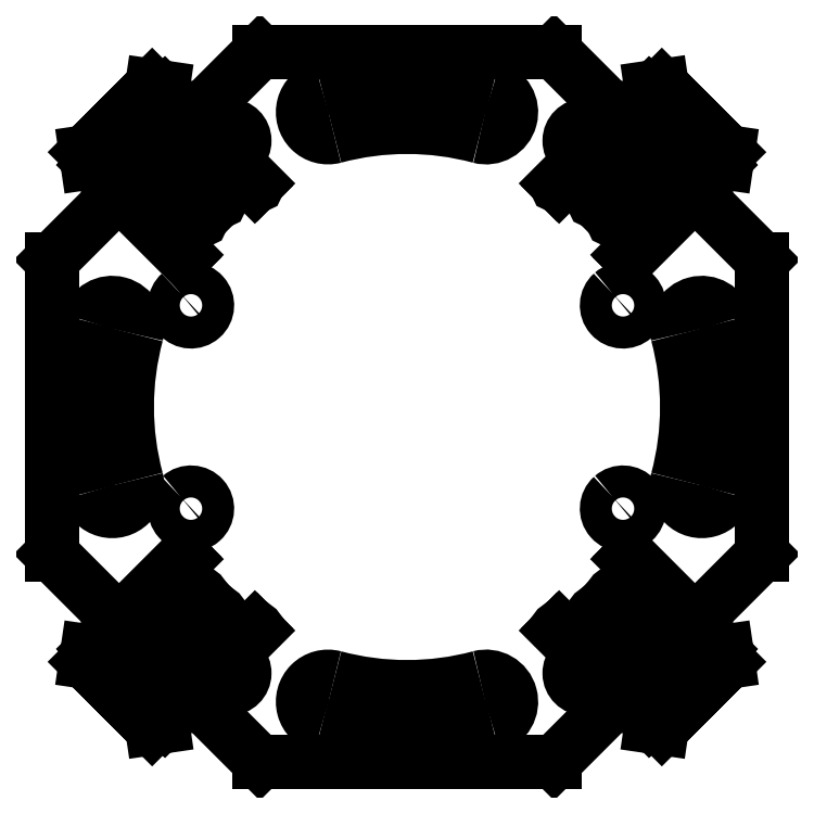
<metadata>
{"format":"dxf","ext":"dxf","renderer":"ezdxf+matplotlib","layout":"modelspace","background":"white","min_lineweight":24,"dpi":150}
</metadata>
<code>
0
SECTION
2
ENTITIES
0
LINE
8
Shape2DView010
10
21.43
20
28.78
30
0
11
14.7
21
35.5
31
0
0
LINE
8
Shape2DView010
10
19.3
20
26.66
30
0
11
21.43
21
28.78
31
0
0
LINE
8
Shape2DView010
10
14.7
20
35.5
30
0
11
-14.7
21
35.5
31
0
0
ELLIPSE
8
Shape2DView010
10
17.78
20
26.61
30
0
11
1.01
21
-1.143
31
0
40
1
41
0.8793
42
5.527
0
LINE
8
Shape2DView010
10
-14.7
20
35.5
30
0
11
-21.43
21
28.78
31
0
0
LINE
8
Shape2DView010
10
14.99
20
22.34
30
0
11
17.73
21
25.08
31
0
0
LINE
8
Shape2DView010
10
-19.3
20
26.66
30
0
11
-21.43
21
28.78
31
0
0
ELLIPSE
8
Shape2DView010
10
15.1
20
22.24
30
0
11
0.09934
21
-0.1124
31
0
40
1
41
3.203
42
0.06156
0
ELLIPSE
8
Shape2DView010
10
-17.78
20
26.61
30
0
11
1.01
21
-1.143
31
0
40
1
41
5.592
42
3.956
0
LINE
8
Shape2DView010
10
18.22
20
25.15
30
0
11
15.2
21
22.13
31
0
0
LINE
8
Shape2DView010
10
-14.99
20
22.34
30
0
11
-17.73
21
25.08
31
0
0
ELLIPSE
8
Shape2DView010
10
17.78
20
26.61
30
0
11
1.01
21
-1.143
31
0
40
1
41
5.851
42
0.5553
0
ELLIPSE
8
Shape2DView010
10
-15.1
20
22.24
30
0
11
0.09934
21
-0.1124
31
0
40
1
41
4.774
42
1.632
0
LINE
8
Shape2DView010
10
24.25
20
31.18
30
0
11
19.24
21
26.17
31
0
0
LINE
8
Shape2DView010
10
-18.22
20
25.15
30
0
11
-15.2
21
22.13
31
0
0
LINE
8
Shape2DView010
10
24.25
20
31.18
30
0
11
24.18
21
31.25
31
0
0
ELLIPSE
8
Shape2DView010
10
-17.78
20
26.61
30
0
11
1.01
21
-1.143
31
0
40
1
41
4.28
42
5.268
0
ELLIPSE
8
Shape2DView010
10
24.47
20
31.54
30
0
11
0.2649
21
-0.2997
31
0
40
1
41
2.563
42
4.774
0
LINE
8
Shape2DView010
10
-24.25
20
31.18
30
0
11
-19.24
21
26.17
31
0
0
LINE
8
Shape2DView010
10
25.47
20
32.09
30
0
11
24.41
21
31.93
31
0
0
LINE
8
Shape2DView010
10
-24.18
20
31.25
30
0
11
-24.25
21
31.18
31
0
0
LINE
8
Shape2DView010
10
27.73
20
29.83
30
0
11
25.47
21
32.09
31
0
0
ELLIPSE
8
Shape2DView010
10
-24.47
20
31.54
30
0
11
0.2649
21
-0.2997
31
0
40
1
41
0.06156
42
2.273
0
LINE
8
Shape2DView010
10
18.68
20
20.77
30
0
11
27.73
21
29.83
31
0
0
LINE
8
Shape2DView010
10
-24.41
20
31.93
30
0
11
-25.47
21
32.09
31
0
0
ELLIPSE
8
Shape2DView010
10
18.79
20
20.67
30
0
11
0.09934
21
-0.1124
31
0
40
1
41
3.203
42
0.06156
0
LINE
8
Shape2DView010
10
-25.47
20
32.09
30
0
11
-27.73
21
29.83
31
0
0
LINE
8
Shape2DView010
10
27.95
20
29.61
30
0
11
18.89
21
20.56
31
0
0
LINE
8
Shape2DView010
10
-27.73
20
29.83
30
0
11
-18.68
21
20.77
31
0
0
LINE
8
Shape2DView010
10
29.61
20
27.95
30
0
11
27.95
21
29.61
31
0
0
ELLIPSE
8
Shape2DView010
10
-18.79
20
20.67
30
0
11
0.09934
21
-0.1124
31
0
40
1
41
4.774
42
1.632
0
LINE
8
Shape2DView010
10
20.56
20
18.89
30
0
11
29.61
21
27.95
31
0
0
LINE
8
Shape2DView010
10
-18.89
20
20.56
30
0
11
-27.95
21
29.61
31
0
0
ELLIPSE
8
Shape2DView010
10
20.67
20
18.79
30
0
11
0.09934
21
-0.1124
31
0
40
1
41
3.203
42
0.06156
0
LINE
8
Shape2DView010
10
-27.95
20
29.61
30
0
11
-29.61
21
27.95
31
0
0
LINE
8
Shape2DView010
10
29.83
20
27.73
30
0
11
20.77
21
18.68
31
0
0
LINE
8
Shape2DView010
10
-29.61
20
27.95
30
0
11
-20.56
21
18.89
31
0
0
LINE
8
Shape2DView010
10
32.09
20
25.47
30
0
11
29.83
21
27.73
31
0
0
ELLIPSE
8
Shape2DView010
10
-20.67
20
18.79
30
0
11
0.09934
21
-0.1124
31
0
40
1
41
4.774
42
1.632
0
LINE
8
Shape2DView010
10
31.93
20
24.41
30
0
11
32.09
21
25.47
31
0
0
LINE
8
Shape2DView010
10
-20.77
20
18.68
30
0
11
-29.83
21
27.73
31
0
0
ELLIPSE
8
Shape2DView010
10
31.54
20
24.47
30
0
11
0.2649
21
-0.2997
31
0
40
1
41
4.774
42
0.7019
0
LINE
8
Shape2DView010
10
-29.83
20
27.73
30
0
11
-32.09
21
25.47
31
0
0
LINE
8
Shape2DView010
10
31.25
20
24.18
30
0
11
31.18
21
24.25
31
0
0
LINE
8
Shape2DView010
10
-32.09
20
25.47
30
0
11
-31.93
21
24.41
31
0
0
LINE
8
Shape2DView010
10
31.18
20
24.25
30
0
11
22.13
21
15.2
31
0
0
ELLIPSE
8
Shape2DView010
10
-31.54
20
24.47
30
0
11
0.2649
21
-0.2997
31
0
40
1
41
4.134
42
0.06156
0
ELLIPSE
8
Shape2DView010
10
22.24
20
15.1
30
0
11
0.09934
21
-0.1124
31
0
40
1
41
3.203
42
0.06156
0
LINE
8
Shape2DView010
10
-31.18
20
24.25
30
0
11
-31.25
21
24.18
31
0
0
LINE
8
Shape2DView010
10
22.34
20
14.99
30
0
11
28.78
21
21.43
31
0
0
LINE
8
Shape2DView010
10
-31.18
20
24.25
30
0
11
-22.13
21
15.2
31
0
0
LINE
8
Shape2DView010
10
35.5
20
14.7
30
0
11
28.78
21
21.43
31
0
0
ELLIPSE
8
Shape2DView010
10
-22.24
20
15.1
30
0
11
0.09934
21
-0.1124
31
0
40
1
41
4.774
42
1.632
0
LINE
8
Shape2DView010
10
35.5
20
-14.7
30
0
11
35.5
21
14.7
31
0
0
LINE
8
Shape2DView010
10
-22.34
20
14.99
30
0
11
-28.78
21
21.43
31
0
0
LINE
8
Shape2DView010
10
28.78
20
-21.43
30
0
11
35.5
21
-14.7
31
0
0
LINE
8
Shape2DView010
10
-28.78
20
21.43
30
0
11
-35.5
21
14.7
31
0
0
LINE
8
Shape2DView010
10
22.34
20
-14.99
30
0
11
28.78
21
-21.43
31
0
0
LINE
8
Shape2DView010
10
-35.5
20
14.7
30
0
11
-35.5
21
-14.7
31
0
0
ELLIPSE
8
Shape2DView010
10
22.24
20
-15.1
30
0
11
0.09934
21
-0.1124
31
0
40
1
41
1.632
42
4.774
0
LINE
8
Shape2DView010
10
-35.5
20
-14.7
30
0
11
-28.78
21
-21.43
31
0
0
LINE
8
Shape2DView010
10
31.18
20
-24.25
30
0
11
22.13
21
-15.2
31
0
0
LINE
8
Shape2DView010
10
-22.34
20
-14.99
30
0
11
-28.78
21
-21.43
31
0
0
LINE
8
Shape2DView010
10
31.18
20
-24.25
30
0
11
31.25
21
-24.18
31
0
0
ELLIPSE
8
Shape2DView010
10
-22.24
20
-15.1
30
0
11
0.09934
21
-0.1124
31
0
40
1
41
0.06156
42
3.203
0
ELLIPSE
8
Shape2DView010
10
31.54
20
-24.47
30
0
11
0.2649
21
-0.2997
31
0
40
1
41
0.992
42
3.203
0
LINE
8
Shape2DView010
10
-31.18
20
-24.25
30
0
11
-22.13
21
-15.2
31
0
0
LINE
8
Shape2DView010
10
32.09
20
-25.47
30
0
11
31.93
21
-24.41
31
0
0
LINE
8
Shape2DView010
10
-31.25
20
-24.18
30
0
11
-31.18
21
-24.25
31
0
0
LINE
8
Shape2DView010
10
29.83
20
-27.73
30
0
11
32.09
21
-25.47
31
0
0
ELLIPSE
8
Shape2DView010
10
-31.54
20
-24.47
30
0
11
0.2649
21
-0.2997
31
0
40
1
41
1.632
42
3.843
0
LINE
8
Shape2DView010
10
20.77
20
-18.68
30
0
11
29.83
21
-27.73
31
0
0
LINE
8
Shape2DView010
10
-31.93
20
-24.41
30
0
11
-32.09
21
-25.47
31
0
0
ELLIPSE
8
Shape2DView010
10
20.67
20
-18.79
30
0
11
0.09934
21
-0.1124
31
0
40
1
41
1.632
42
4.774
0
LINE
8
Shape2DView010
10
-32.09
20
-25.47
30
0
11
-29.83
21
-27.73
31
0
0
LINE
8
Shape2DView010
10
29.61
20
-27.95
30
0
11
20.56
21
-18.89
31
0
0
LINE
8
Shape2DView010
10
-29.83
20
-27.73
30
0
11
-20.77
21
-18.68
31
0
0
LINE
8
Shape2DView010
10
27.95
20
-29.61
30
0
11
29.61
21
-27.95
31
0
0
ELLIPSE
8
Shape2DView010
10
-20.67
20
-18.79
30
0
11
0.09934
21
-0.1124
31
0
40
1
41
0.06156
42
3.203
0
LINE
8
Shape2DView010
10
18.89
20
-20.56
30
0
11
27.95
21
-29.61
31
0
0
LINE
8
Shape2DView010
10
-20.56
20
-18.89
30
0
11
-29.61
21
-27.95
31
0
0
ELLIPSE
8
Shape2DView010
10
18.79
20
-20.67
30
0
11
0.09934
21
-0.1124
31
0
40
1
41
1.632
42
4.774
0
LINE
8
Shape2DView010
10
-29.61
20
-27.95
30
0
11
-27.95
21
-29.61
31
0
0
LINE
8
Shape2DView010
10
27.73
20
-29.83
30
0
11
18.68
21
-20.77
31
0
0
LINE
8
Shape2DView010
10
-27.95
20
-29.61
30
0
11
-18.89
21
-20.56
31
0
0
LINE
8
Shape2DView010
10
25.47
20
-32.09
30
0
11
27.73
21
-29.83
31
0
0
ELLIPSE
8
Shape2DView010
10
-18.79
20
-20.67
30
0
11
0.09934
21
-0.1124
31
0
40
1
41
0.06156
42
3.203
0
LINE
8
Shape2DView010
10
24.41
20
-31.93
30
0
11
25.47
21
-32.09
31
0
0
LINE
8
Shape2DView010
10
-18.68
20
-20.77
30
0
11
-27.73
21
-29.83
31
0
0
ELLIPSE
8
Shape2DView010
10
24.47
20
-31.54
30
0
11
0.2649
21
-0.2997
31
0
40
1
41
3.203
42
5.414
0
LINE
8
Shape2DView010
10
-27.73
20
-29.83
30
0
11
-25.47
21
-32.09
31
0
0
LINE
8
Shape2DView010
10
24.18
20
-31.25
30
0
11
24.25
21
-31.18
31
0
0
LINE
8
Shape2DView010
10
-25.47
20
-32.09
30
0
11
-24.41
21
-31.93
31
0
0
LINE
8
Shape2DView010
10
24.25
20
-31.18
30
0
11
19.24
21
-26.17
31
0
0
ELLIPSE
8
Shape2DView010
10
-24.47
20
-31.54
30
0
11
0.2649
21
-0.2997
31
0
40
1
41
5.704
42
1.632
0
ELLIPSE
8
Shape2DView010
10
17.78
20
-26.61
30
0
11
1.01
21
-1.143
31
0
40
1
41
1.139
42
2.126
0
LINE
8
Shape2DView010
10
-24.25
20
-31.18
30
0
11
-24.18
21
-31.25
31
0
0
LINE
8
Shape2DView010
10
18.22
20
-25.15
30
0
11
15.2
21
-22.13
31
0
0
LINE
8
Shape2DView010
10
-24.25
20
-31.18
30
0
11
-19.24
21
-26.17
31
0
0
ELLIPSE
8
Shape2DView010
10
15.1
20
-22.24
30
0
11
0.09934
21
-0.1124
31
0
40
1
41
1.632
42
4.774
0
ELLIPSE
8
Shape2DView010
10
-17.78
20
-26.61
30
0
11
1.01
21
-1.143
31
0
40
1
41
2.709
42
3.697
0
LINE
8
Shape2DView010
10
14.99
20
-22.34
30
0
11
17.73
21
-25.08
31
0
0
LINE
8
Shape2DView010
10
-18.22
20
-25.15
30
0
11
-15.2
21
-22.13
31
0
0
ELLIPSE
8
Shape2DView010
10
17.78
20
-26.61
30
0
11
1.01
21
-1.143
31
0
40
1
41
2.45
42
5.559
0
ELLIPSE
8
Shape2DView010
10
-15.1
20
-22.24
30
0
11
0.09934
21
-0.1124
31
0
40
1
41
0.06156
42
3.203
0
ELLIPSE
8
Shape2DView010
10
17.78
20
-26.61
30
0
11
1.01
21
-1.143
31
0
40
1
41
5.559
42
0.8146
0
LINE
8
Shape2DView010
10
-14.99
20
-22.34
30
0
11
-17.73
21
-25.08
31
0
0
LINE
8
Shape2DView010
10
19.3
20
-26.66
30
0
11
21.43
21
-28.78
31
0
0
ELLIPSE
8
Shape2DView010
10
-17.78
20
-26.61
30
0
11
1.01
21
-1.143
31
0
40
1
41
5.559
42
2.385
0
LINE
8
Shape2DView010
10
14.7
20
-35.5
30
0
11
21.43
21
-28.78
31
0
0
ELLIPSE
8
Shape2DView010
10
-17.78
20
-26.61
30
0
11
1.01
21
-1.143
31
0
40
1
41
4.021
42
5.559
0
LINE
8
Shape2DView010
10
-14.7
20
-35.5
30
0
11
14.7
21
-35.5
31
0
0
LINE
8
Shape2DView010
10
-19.3
20
-26.66
30
0
11
-21.43
21
-28.78
31
0
0
LINE
8
Shape2DView010
10
-21.43
20
-28.78
30
0
11
-14.7
21
-35.5
31
0
0
ELLIPSE
8
Shape2DView010
10
-29.46
20
7.894
30
0
11
1.656
21
-1.873
31
0
40
1
41
0.5852
42
3.727
0
ELLIPSE
8
Shape2DView010
10
4.768e-06
20
4.215e-06
30
0
11
18.54
21
-20.98
31
0
40
1
41
3.727
42
4.25
0
ELLIPSE
8
Shape2DView010
10
4.768e-06
20
4.215e-06
30
0
11
21.85
21
-24.73
31
0
40
1
41
3.727
42
4.25
0
ELLIPSE
8
Shape2DView010
10
-29.46
20
-7.894
30
0
11
1.656
21
-1.873
31
0
40
1
41
4.25
42
1.109
0
ELLIPSE
8
Shape2DView010
10
-21.59
20
10.16
30
0
11
-1.06
21
1.199
31
0
40
1
41
0
42
6.283
0
ELLIPSE
8
Shape2DView010
10
-21.59
20
-10.16
30
0
11
-1.06
21
1.199
31
0
40
1
41
0
42
6.283
0
ELLIPSE
8
Shape2DView010
10
-7.894
20
-29.46
30
0
11
1.656
21
-1.873
31
0
40
1
41
2.156
42
5.298
0
ELLIPSE
8
Shape2DView010
10
4.768e-06
20
4.215e-06
30
0
11
18.54
21
-20.98
31
0
40
1
41
5.298
42
5.821
0
ELLIPSE
8
Shape2DView010
10
4.768e-06
20
4.215e-06
30
0
11
21.85
21
-24.73
31
0
40
1
41
5.298
42
5.821
0
ELLIPSE
8
Shape2DView010
10
7.894
20
-29.46
30
0
11
1.656
21
-1.873
31
0
40
1
41
5.821
42
2.68
0
ELLIPSE
8
Shape2DView010
10
7.894
20
29.46
30
0
11
1.656
21
-1.873
31
0
40
1
41
5.298
42
2.156
0
ELLIPSE
8
Shape2DView010
10
4.768e-06
20
4.215e-06
30
0
11
18.54
21
-20.98
31
0
40
1
41
2.156
42
2.68
0
ELLIPSE
8
Shape2DView010
10
4.768e-06
20
4.215e-06
30
0
11
21.85
21
-24.73
31
0
40
1
41
2.156
42
2.68
0
ELLIPSE
8
Shape2DView010
10
-7.894
20
29.46
30
0
11
1.656
21
-1.873
31
0
40
1
41
2.68
42
5.821
0
ELLIPSE
8
Shape2DView010
10
21.59
20
10.16
30
0
11
-1.06
21
1.199
31
0
40
1
41
0
42
6.283
0
ELLIPSE
8
Shape2DView010
10
21.59
20
-10.16
30
0
11
-1.06
21
1.199
31
0
40
1
41
0
42
6.283
0
ELLIPSE
8
Shape2DView010
10
29.46
20
-7.894
30
0
11
1.656
21
-1.873
31
0
40
1
41
3.727
42
0.5852
0
ELLIPSE
8
Shape2DView010
10
4.768e-06
20
4.215e-06
30
0
11
18.54
21
-20.98
31
0
40
1
41
0.5852
42
1.109
0
ELLIPSE
8
Shape2DView010
10
4.768e-06
20
4.215e-06
30
0
11
21.85
21
-24.73
31
0
40
1
41
0.5852
42
1.109
0
ELLIPSE
8
Shape2DView010
10
29.46
20
7.894
30
0
11
1.656
21
-1.873
31
0
40
1
41
1.109
42
4.25
0
ENDSEC
0
EOF

</code>
